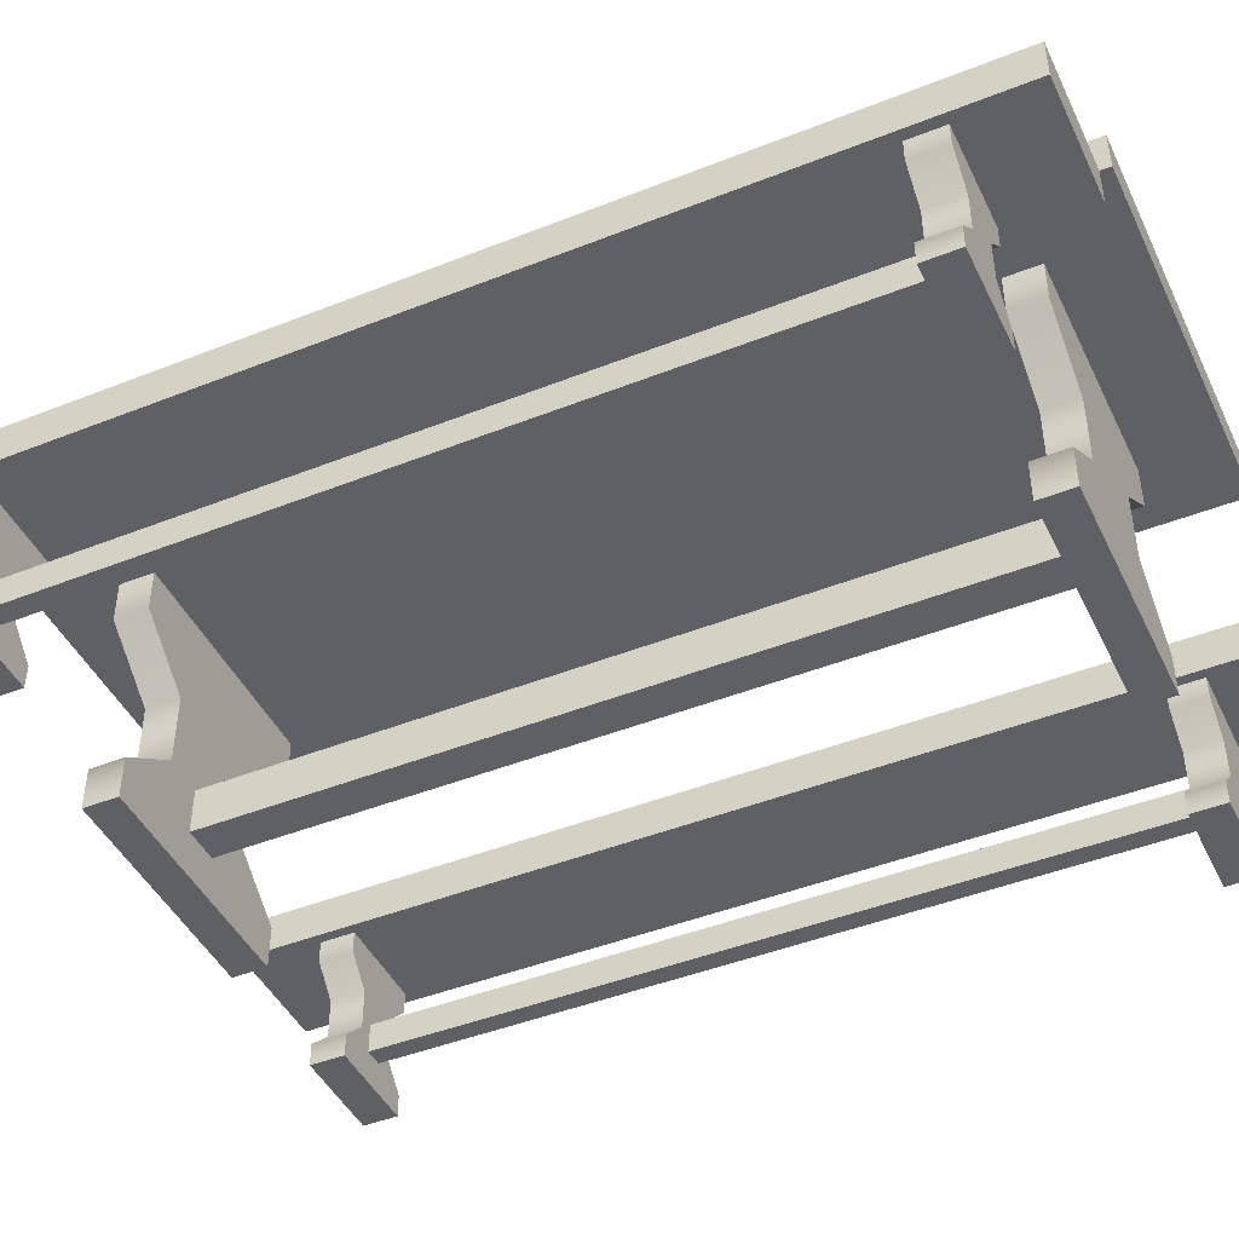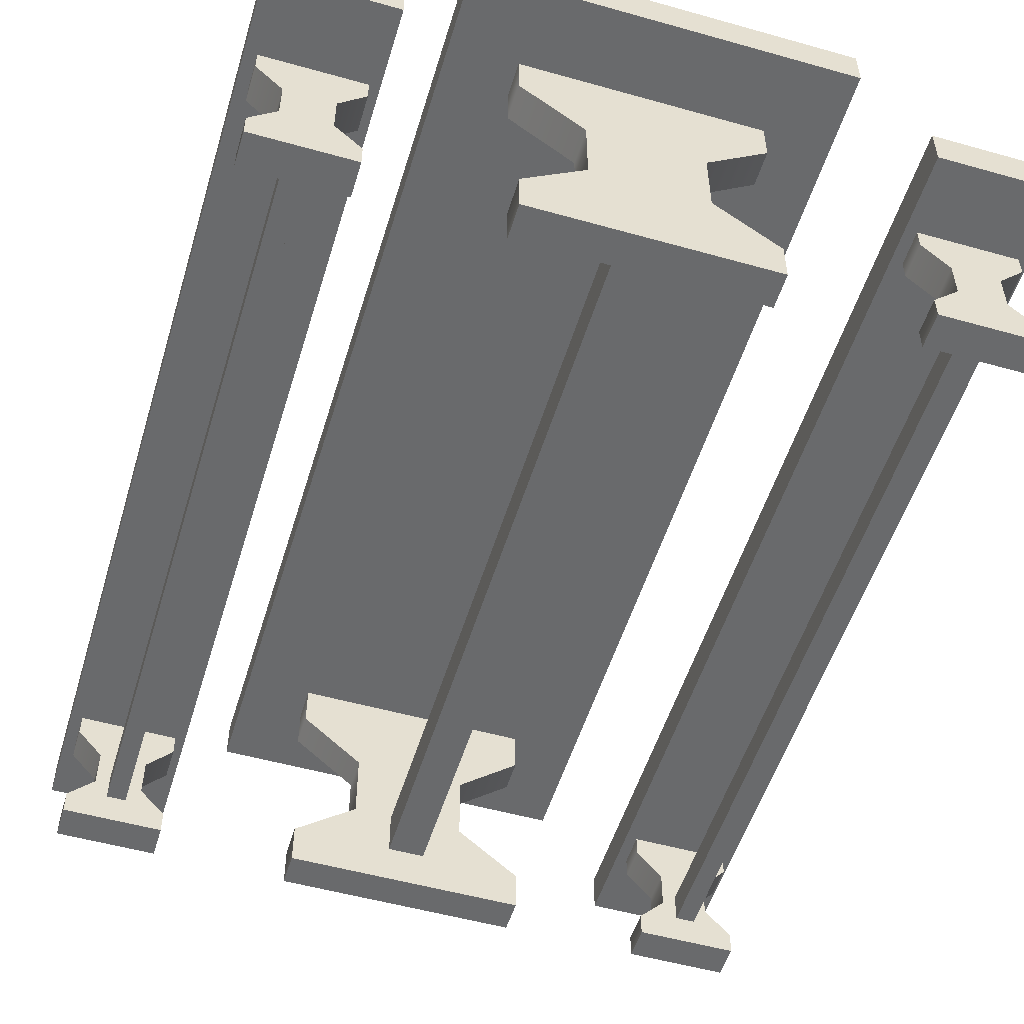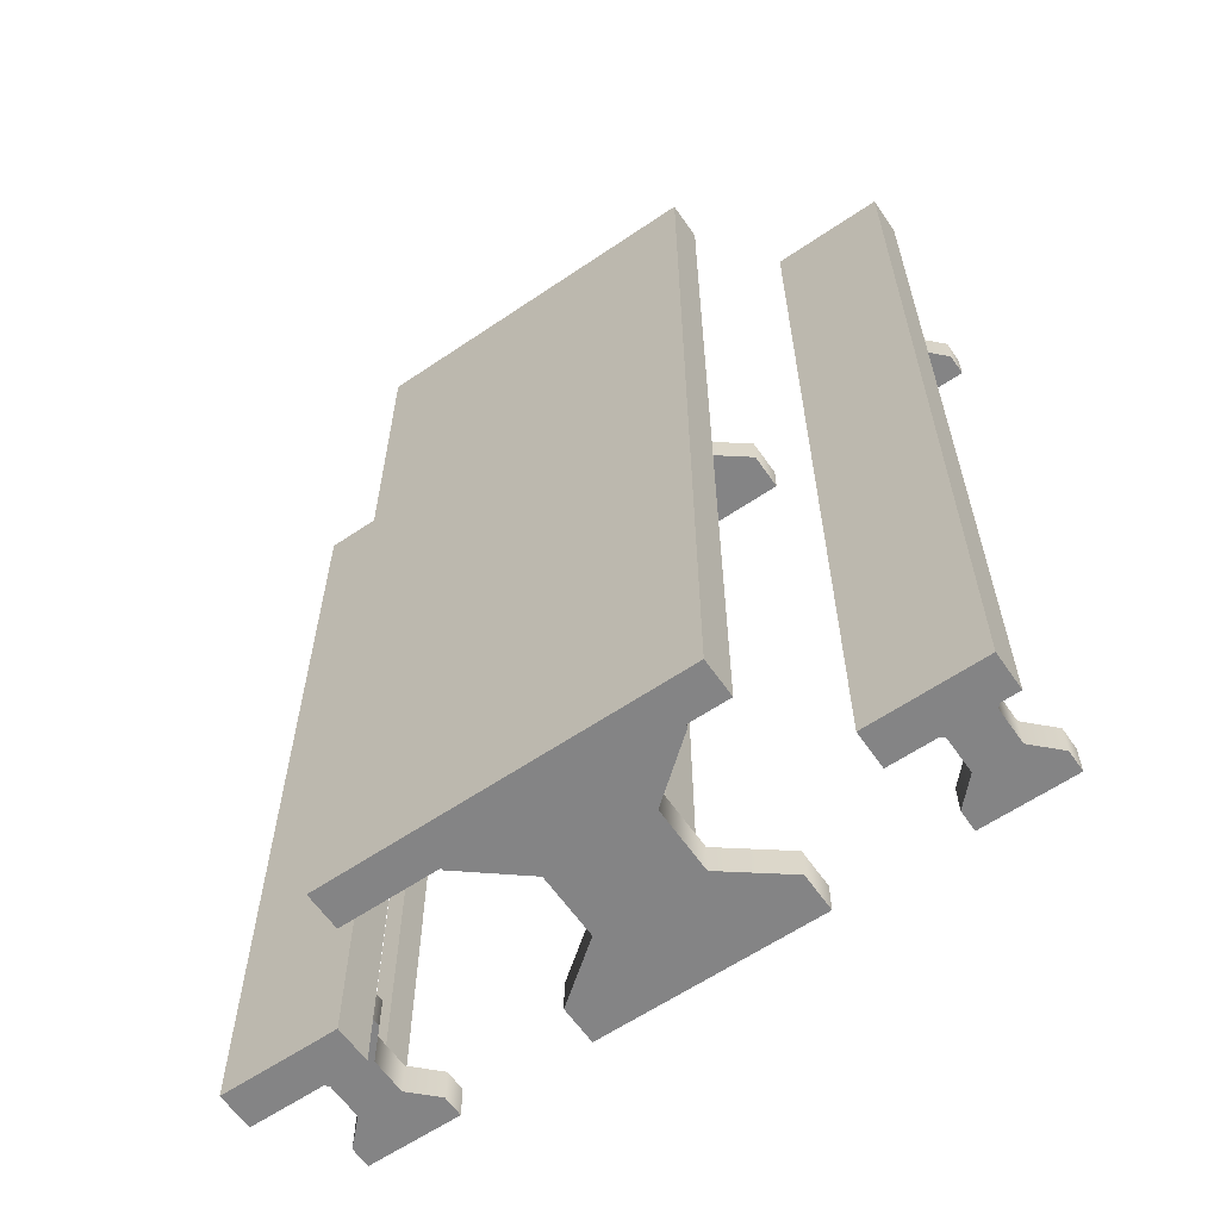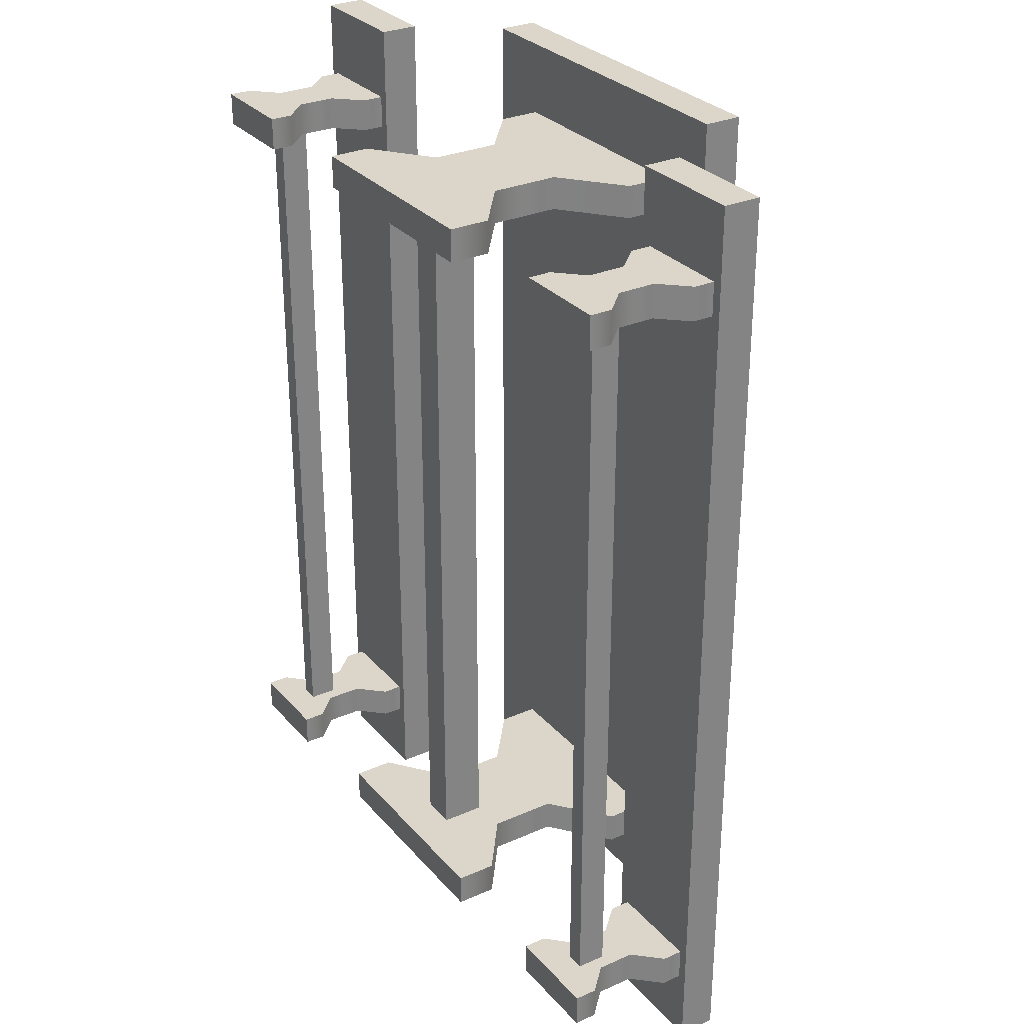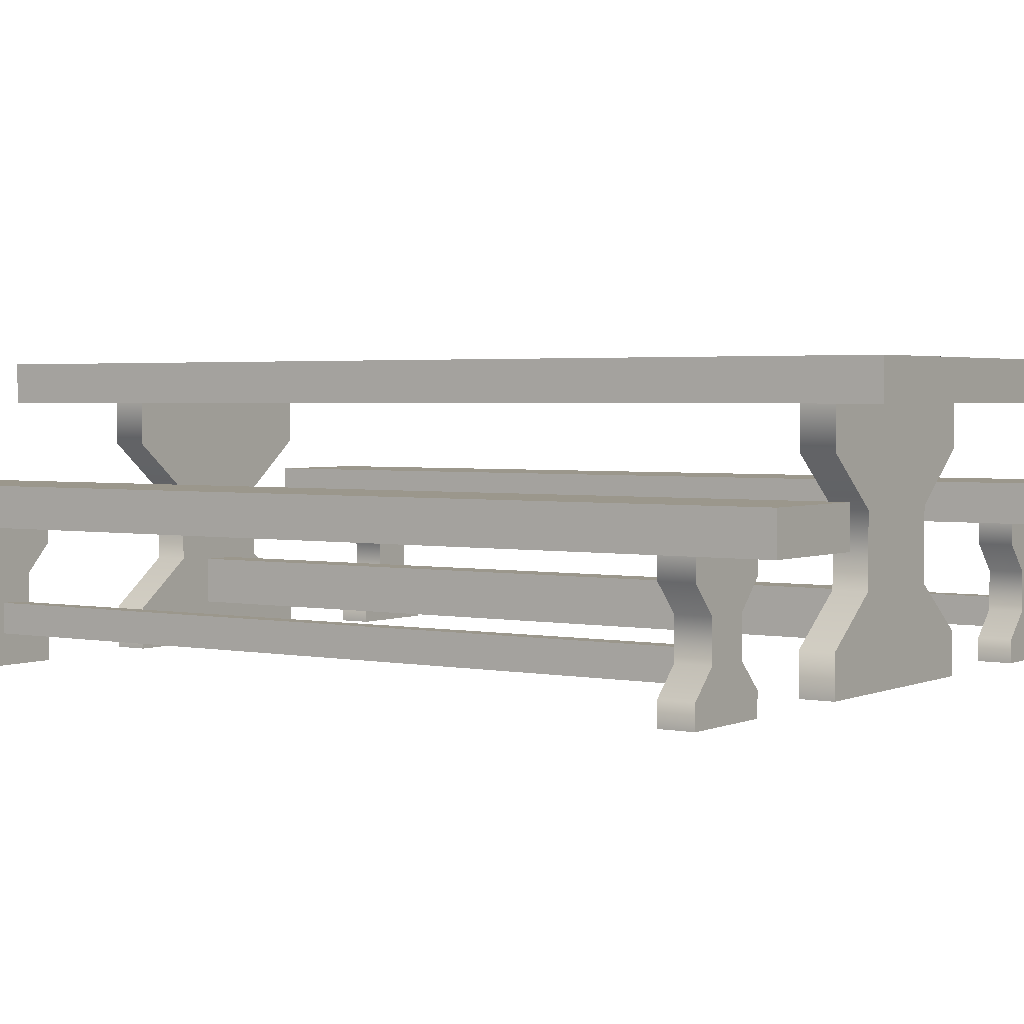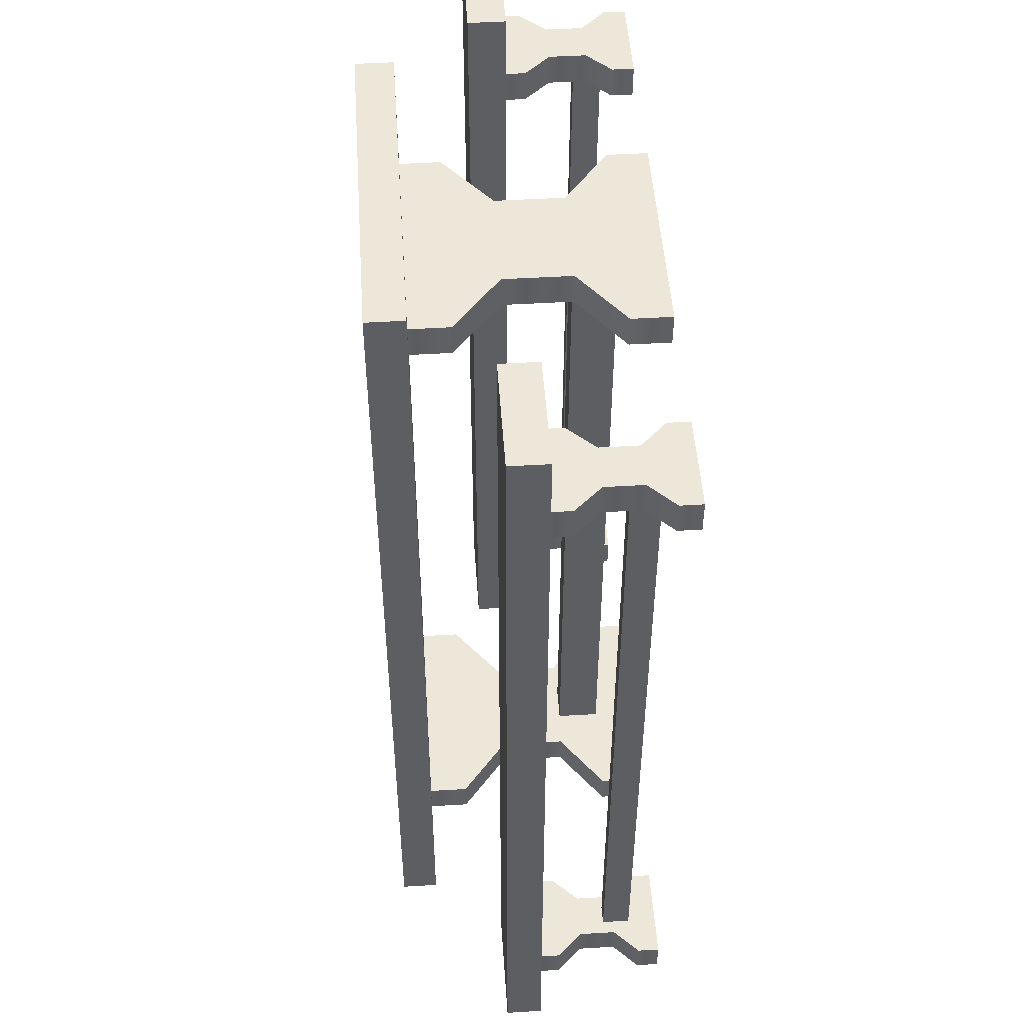
<metadata>
{"format":"obj","ext":"obj","renderer":"f3d","projection":"perspective","resolution":1024,"background":"white","views":[{"elev":-44.9,"azim":114.7,"up":"+Y"},{"elev":-52.9,"azim":-16.8,"up":"+Y"},{"elev":-61.5,"azim":-145.4,"up":"+Z"},{"elev":29.7,"azim":57.2,"up":"+Z"},{"elev":2.6,"azim":-55.5,"up":"+Y"},{"elev":49.7,"azim":-93.8,"up":"+Z"}]}
</metadata>
<code>
v 1.211 0.6774 -2.435
v 1.211 0.6774 2.435
v 1.211 0.8728 -2.435
v 1.211 0.8728 2.435
v 1.809 0.8728 -2.435
v 1.809 0.8728 2.435
v 1.809 0.6774 -2.435
v 1.809 0.6774 2.435
v 1.268 1e-06 1.884
v 1.268 1e-06 2.055
v 1.268 0.6958 1.884
v 1.268 0.6958 2.055
v 1.759 0.6958 1.884
v 1.759 0.6958 2.055
v 1.759 1e-06 1.884
v 1.759 1e-06 2.055
v 1.268 0.5722 1.884
v 1.268 0.5722 2.055
v 1.759 0.5722 2.055
v 1.759 0.5722 1.884
v 1.268 0.1139 1.884
v 1.268 0.1139 2.055
v 1.759 0.1139 2.055
v 1.759 0.1139 1.884
v 1.631 0.2429 2.055
v 1.397 0.2429 2.055
v 1.397 0.2429 1.884
v 1.631 0.2429 1.884
v 1.631 0.4356 2.055
v 1.397 0.4356 2.055
v 1.397 0.4356 1.884
v 1.631 0.4356 1.884
v 1.268 1e-06 -2.055
v 1.268 1e-06 -1.884
v 1.268 0.6958 -2.055
v 1.268 0.6958 -1.884
v 1.759 0.6958 -2.055
v 1.759 0.6958 -1.884
v 1.759 1e-06 -2.055
v 1.759 1e-06 -1.884
v 1.268 0.5722 -2.055
v 1.268 0.5722 -1.884
v 1.759 0.5722 -1.884
v 1.759 0.5722 -2.055
v 1.268 0.1139 -2.055
v 1.268 0.1139 -1.884
v 1.759 0.1139 -1.884
v 1.759 0.1139 -2.055
v 1.631 0.2429 -1.884
v 1.397 0.2429 -1.884
v 1.397 0.2429 -2.055
v 1.631 0.2429 -2.055
v 1.631 0.4356 -1.884
v 1.397 0.4356 -1.884
v 1.397 0.4356 -2.055
v 1.631 0.4356 -2.055
v 1.466 0.1534 -1.895
v 1.466 0.1534 1.895
v 1.466 0.3003 -1.895
v 1.466 0.3003 1.895
v 1.561 0.3003 -1.895
v 1.561 0.3003 1.895
v 1.561 0.1534 -1.895
v 1.561 0.1534 1.895
v -1.809 0.6774 -2.435
v -1.809 0.6774 2.435
v -1.809 0.8728 -2.435
v -1.809 0.8728 2.435
v -1.211 0.8728 -2.435
v -1.211 0.8728 2.435
v -1.211 0.6774 -2.435
v -1.211 0.6774 2.435
v -1.751 1e-06 1.884
v -1.751 1e-06 2.055
v -1.751 0.6958 1.884
v -1.751 0.6958 2.055
v -1.26 0.6958 1.884
v -1.26 0.6958 2.055
v -1.26 1e-06 1.884
v -1.26 1e-06 2.055
v -1.751 0.5722 1.884
v -1.751 0.5722 2.055
v -1.26 0.5722 2.055
v -1.26 0.5722 1.884
v -1.751 0.1139 1.884
v -1.751 0.1139 2.055
v -1.26 0.1139 2.055
v -1.26 0.1139 1.884
v -1.389 0.2429 2.055
v -1.623 0.2429 2.055
v -1.623 0.2429 1.884
v -1.389 0.2429 1.884
v -1.389 0.4356 2.055
v -1.623 0.4356 2.055
v -1.623 0.4356 1.884
v -1.389 0.4356 1.884
v -1.751 1e-06 -2.055
v -1.751 1e-06 -1.884
v -1.751 0.6958 -2.055
v -1.751 0.6958 -1.884
v -1.26 0.6958 -2.055
v -1.26 0.6958 -1.884
v -1.26 1e-06 -2.055
v -1.26 1e-06 -1.884
v -1.751 0.5722 -2.055
v -1.751 0.5722 -1.884
v -1.26 0.5722 -1.884
v -1.26 0.5722 -2.055
v -1.751 0.1139 -2.055
v -1.751 0.1139 -1.884
v -1.26 0.1139 -1.884
v -1.26 0.1139 -2.055
v -1.389 0.2429 -1.884
v -1.623 0.2429 -1.884
v -1.623 0.2429 -2.055
v -1.389 0.2429 -2.055
v -1.389 0.4356 -1.884
v -1.623 0.4356 -1.884
v -1.623 0.4356 -2.055
v -1.389 0.4356 -2.055
v -1.553 0.1534 -1.895
v -1.553 0.1534 1.895
v -1.553 0.3003 -1.895
v -1.553 0.3003 1.895
v -1.459 0.3003 -1.895
v -1.459 0.3003 1.895
v -1.459 0.1534 -1.895
v -1.459 0.1534 1.895
v -0.9172 1.257 -2.435
v -0.9172 1.257 2.435
v -0.9172 1.452 -2.435
v -0.9172 1.452 2.435
v 0.9172 1.452 -2.435
v 0.9172 1.452 2.435
v 0.9172 1.257 -2.435
v 0.9172 1.257 2.435
v -0.5888 1e-06 1.884
v -0.5888 1e-06 2.055
v -0.5888 1.274 1.884
v -0.5888 1.274 2.055
v 0.5888 1.274 1.884
v 0.5888 1.274 2.055
v 0.5888 1e-06 1.884
v 0.5888 1e-06 2.055
v -0.5888 1.048 1.884
v -0.5888 1.048 2.055
v 0.5888 1.048 2.055
v 0.5888 1.048 1.884
v -0.5888 0.2086 1.884
v -0.5888 0.2086 2.055
v 0.5888 0.2086 2.055
v 0.5888 0.2086 1.884
v 0.2805 0.4448 2.055
v -0.2804 0.4448 2.055
v -0.2804 0.4448 1.884
v 0.2805 0.4448 1.884
v 0.2805 0.7976 2.055
v -0.2804 0.7976 2.055
v -0.2804 0.7976 1.884
v 0.2805 0.7976 1.884
v -0.5888 1e-06 -2.055
v -0.5888 1e-06 -1.884
v -0.5888 1.274 -2.055
v -0.5888 1.274 -1.884
v 0.5888 1.274 -2.055
v 0.5888 1.274 -1.884
v 0.5888 1e-06 -2.055
v 0.5888 1e-06 -1.884
v -0.5888 1.048 -2.055
v -0.5888 1.048 -1.884
v 0.5888 1.048 -1.884
v 0.5888 1.048 -2.055
v -0.5888 0.2086 -2.055
v -0.5888 0.2086 -1.884
v 0.5888 0.2086 -1.884
v 0.5888 0.2086 -2.055
v 0.2805 0.4448 -1.884
v -0.2804 0.4448 -1.884
v -0.2804 0.4448 -2.055
v 0.2805 0.4448 -2.055
v 0.2805 0.7976 -1.884
v -0.2804 0.7976 -1.884
v -0.2804 0.7976 -2.055
v 0.2805 0.7976 -2.055
v -0.09015 0.2085 -1.895
v -0.09015 0.2085 1.895
v -0.09015 0.4344 -1.895
v -0.09015 0.4344 1.895
v 0.09016 0.4344 -1.895
v 0.09016 0.4344 1.895
v 0.09016 0.2085 -1.895
v 0.09016 0.2085 1.895
f 1 2 4 3
f 3 4 6 5
f 5 6 8 7
f 7 8 2 1
f 2 8 6 4
f 7 1 3 5
f 17 18 12 11
f 13 14 19 20
f 15 16 10 9
f 18 19 14 12
f 20 17 11 13
f 21 22 26 27
f 22 23 25 26
f 28 25 23 24
f 24 21 27 28
f 9 10 22 21
f 10 16 23 22
f 24 23 16 15
f 15 9 21 24
f 26 25 29 30
f 27 26 30 31
f 28 27 31 32
f 32 29 25 28
f 30 29 19 18
f 31 30 18 17
f 32 31 17 20
f 20 19 29 32
f 41 42 36 35
f 37 38 43 44
f 39 40 34 33
f 42 43 38 36
f 44 41 35 37
f 45 46 50 51
f 46 47 49 50
f 52 49 47 48
f 48 45 51 52
f 33 34 46 45
f 34 40 47 46
f 48 47 40 39
f 39 33 45 48
f 50 49 53 54
f 51 50 54 55
f 52 51 55 56
f 56 53 49 52
f 54 53 43 42
f 55 54 42 41
f 56 55 41 44
f 44 43 53 56
f 57 58 60 59
f 59 60 62 61
f 61 62 64 63
f 63 64 58 57
f 65 66 68 67
f 67 68 70 69
f 69 70 72 71
f 71 72 66 65
f 66 72 70 68
f 71 65 67 69
f 81 82 76 75
f 77 78 83 84
f 79 80 74 73
f 82 83 78 76
f 84 81 75 77
f 85 86 90 91
f 86 87 89 90
f 92 89 87 88
f 88 85 91 92
f 73 74 86 85
f 74 80 87 86
f 88 87 80 79
f 79 73 85 88
f 90 89 93 94
f 91 90 94 95
f 92 91 95 96
f 96 93 89 92
f 94 93 83 82
f 95 94 82 81
f 96 95 81 84
f 84 83 93 96
f 105 106 100 99
f 101 102 107 108
f 103 104 98 97
f 106 107 102 100
f 108 105 99 101
f 109 110 114 115
f 110 111 113 114
f 116 113 111 112
f 112 109 115 116
f 97 98 110 109
f 98 104 111 110
f 112 111 104 103
f 103 97 109 112
f 114 113 117 118
f 115 114 118 119
f 116 115 119 120
f 120 117 113 116
f 118 117 107 106
f 119 118 106 105
f 120 119 105 108
f 108 107 117 120
f 121 122 124 123
f 123 124 126 125
f 125 126 128 127
f 127 128 122 121
f 129 130 132 131
f 131 132 134 133
f 133 134 136 135
f 135 136 130 129
f 130 136 134 132
f 135 129 131 133
f 145 146 140 139
f 141 142 147 148
f 143 144 138 137
f 146 147 142 140
f 148 145 139 141
f 149 150 154 155
f 150 151 153 154
f 156 153 151 152
f 152 149 155 156
f 137 138 150 149
f 138 144 151 150
f 152 151 144 143
f 143 137 149 152
f 154 153 157 158
f 155 154 158 159
f 156 155 159 160
f 160 157 153 156
f 158 157 147 146
f 159 158 146 145
f 160 159 145 148
f 148 147 157 160
f 169 170 164 163
f 165 166 171 172
f 167 168 162 161
f 170 171 166 164
f 172 169 163 165
f 173 174 178 179
f 174 175 177 178
f 180 177 175 176
f 176 173 179 180
f 161 162 174 173
f 162 168 175 174
f 176 175 168 167
f 167 161 173 176
f 178 177 181 182
f 179 178 182 183
f 180 179 183 184
f 184 181 177 180
f 182 181 171 170
f 183 182 170 169
f 184 183 169 172
f 172 171 181 184
f 185 186 188 187
f 187 188 190 189
f 189 190 192 191
f 191 192 186 185

</code>
